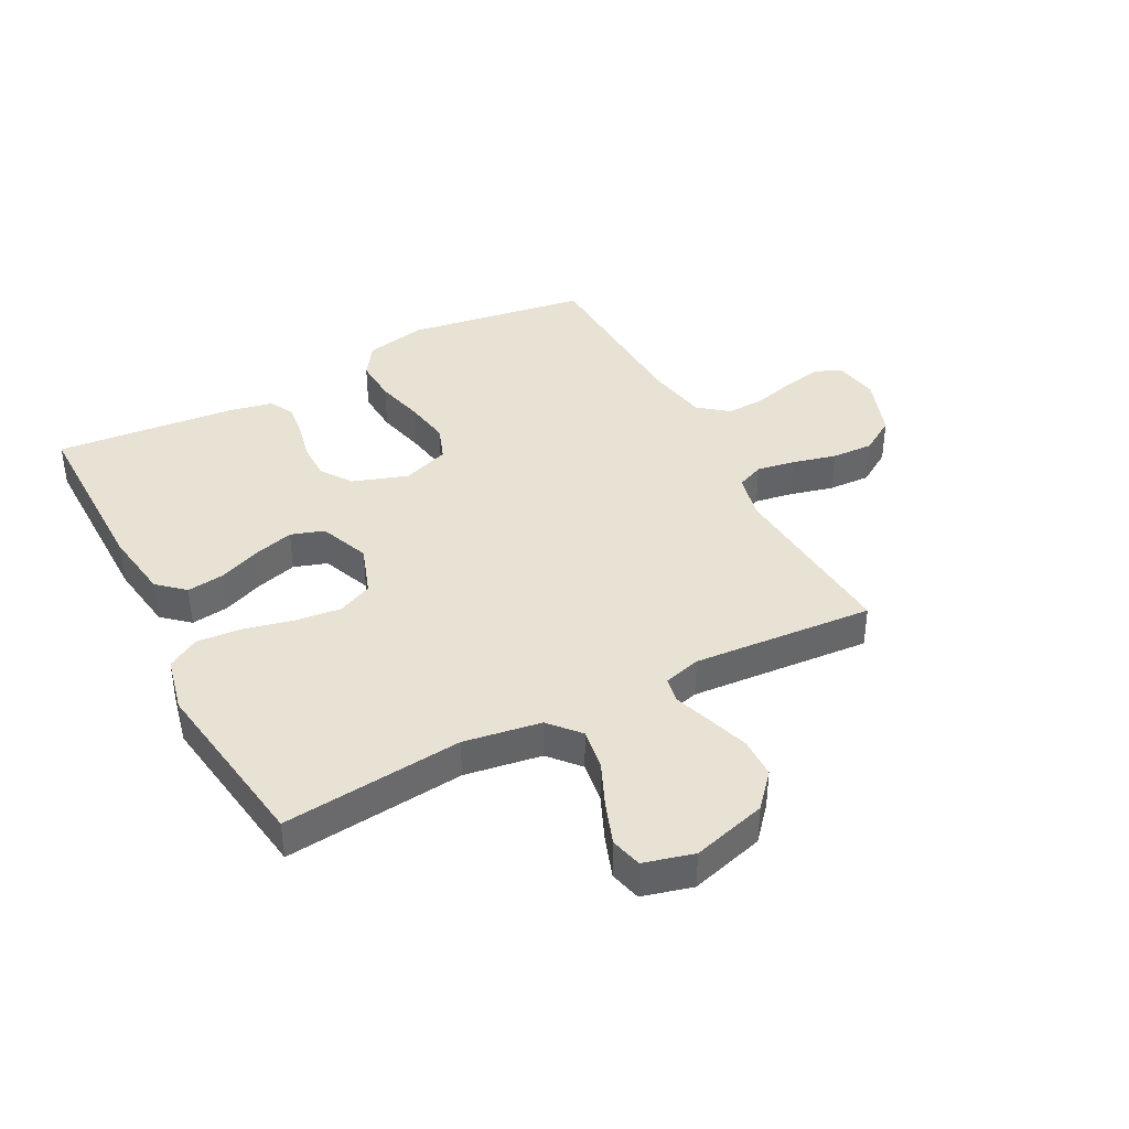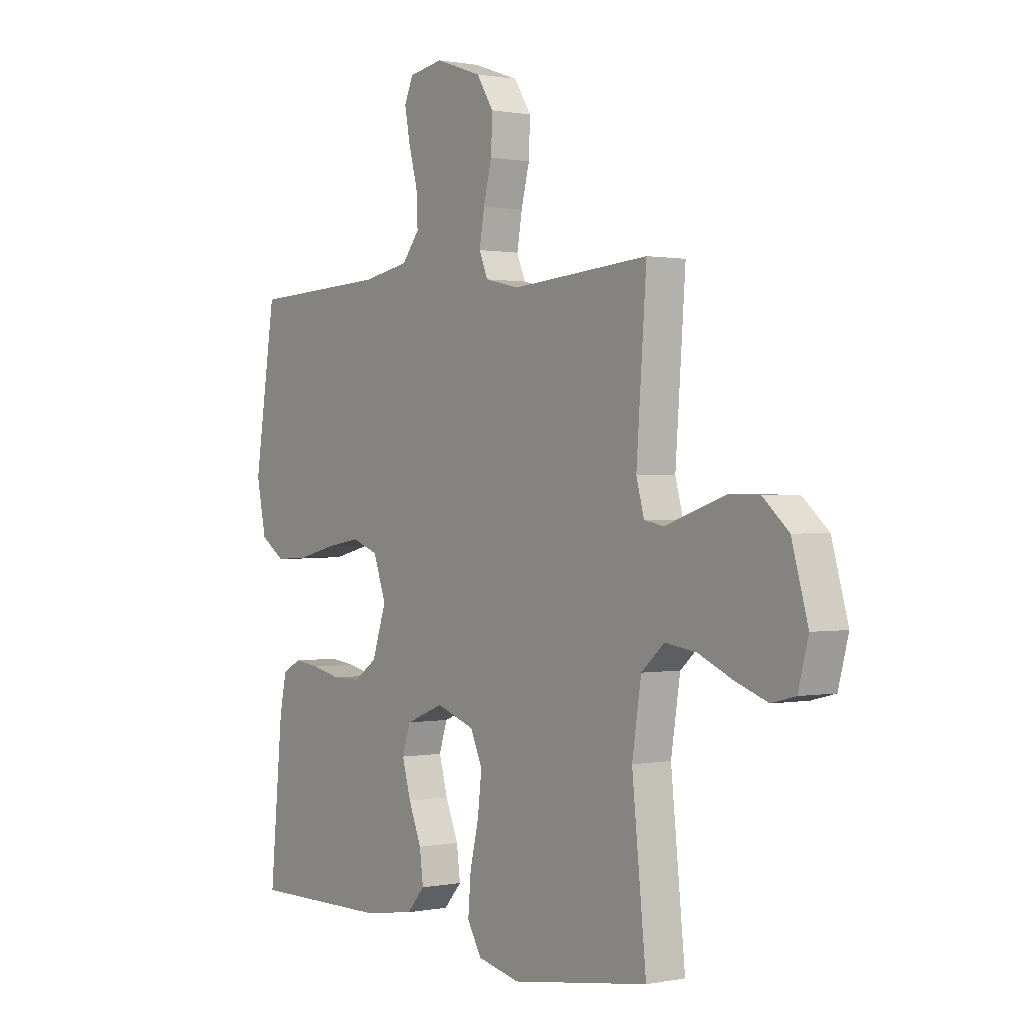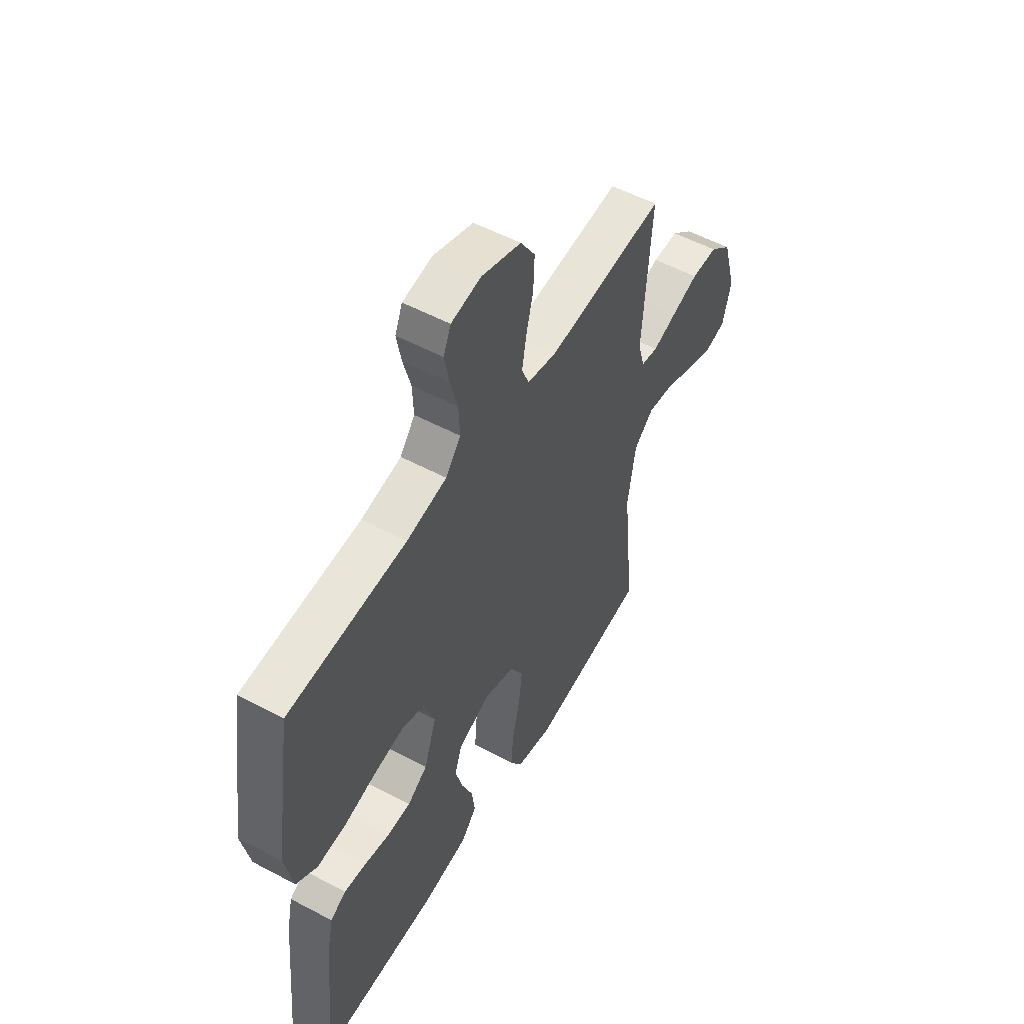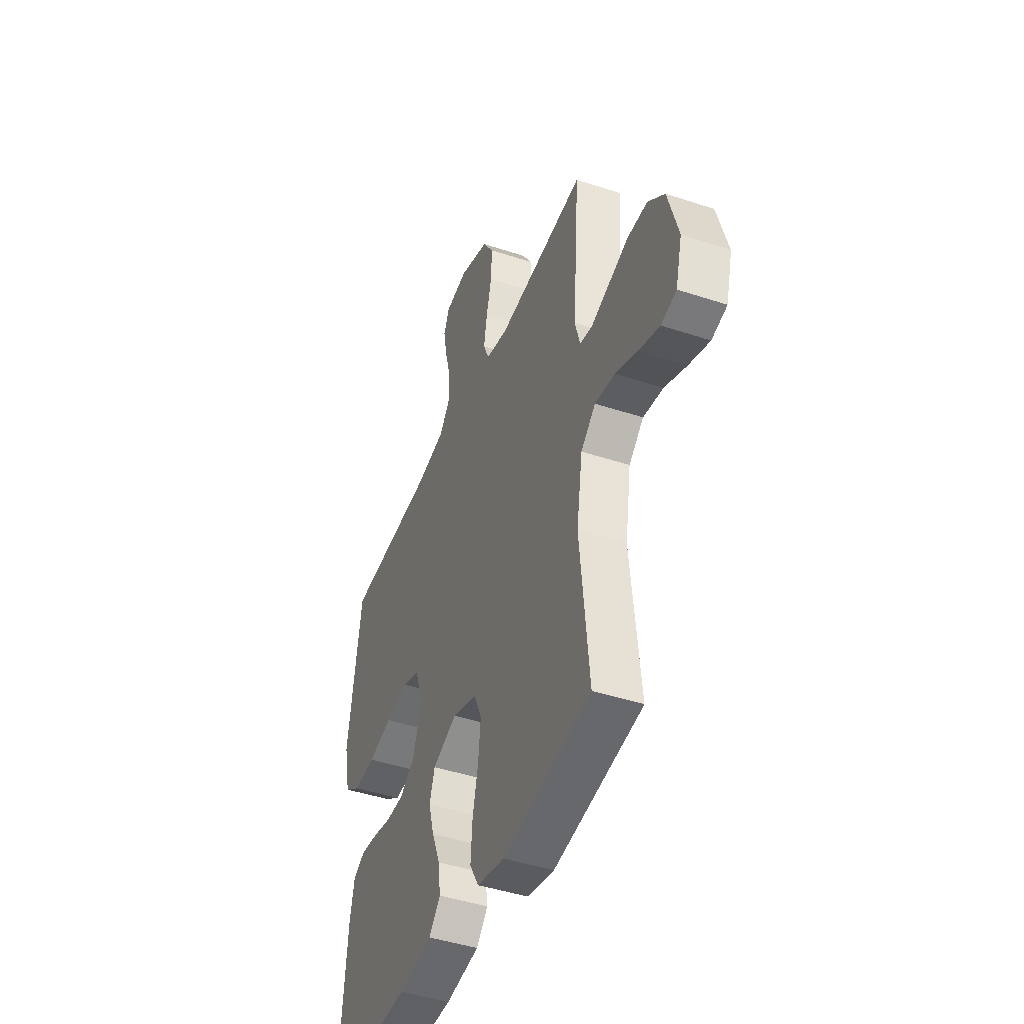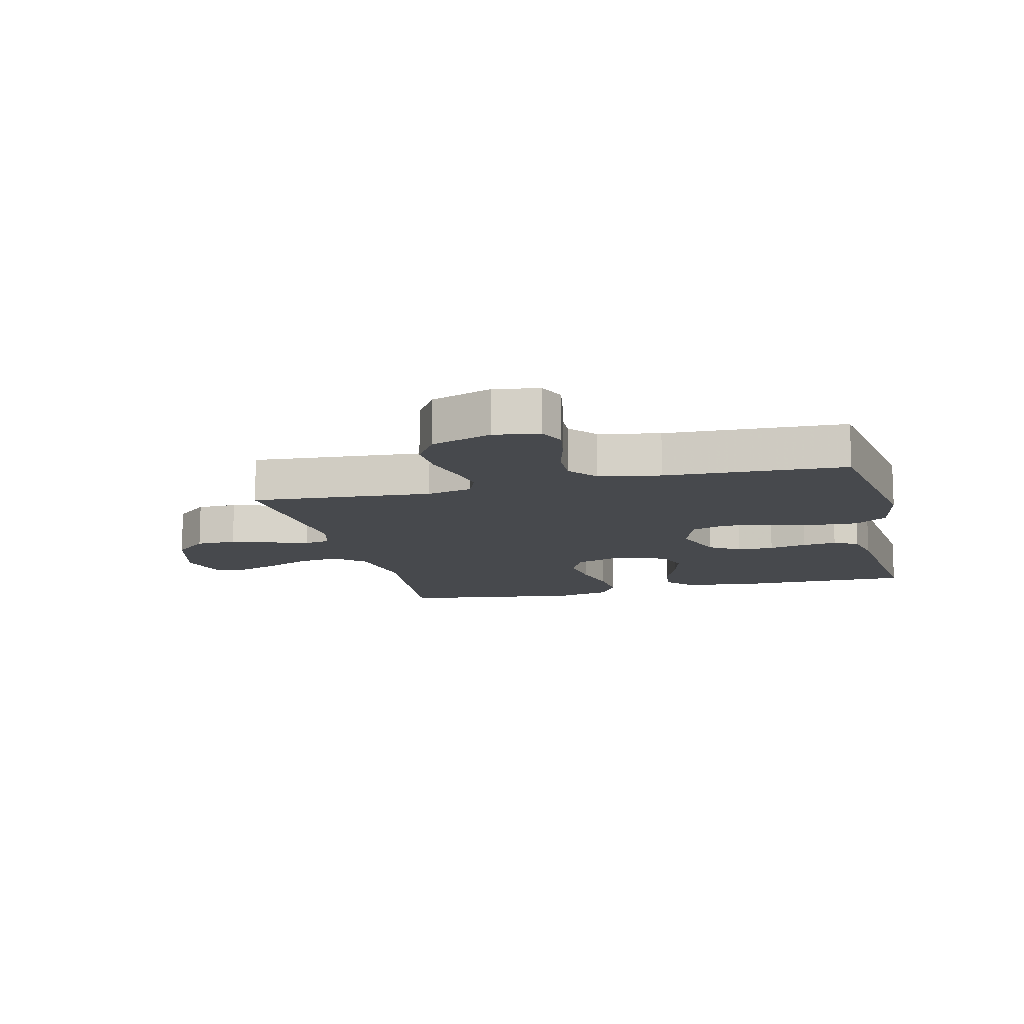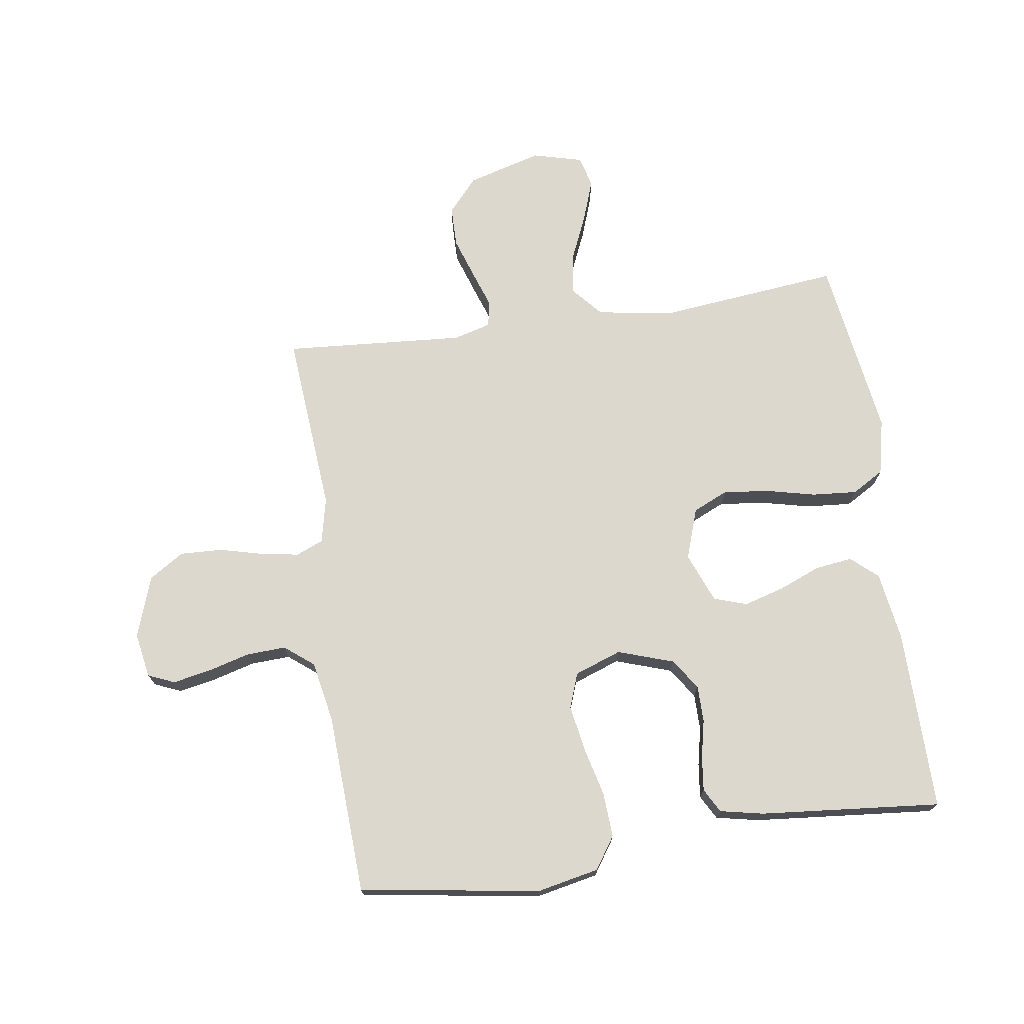
<metadata>
{"format":"obj","ext":"obj","renderer":"f3d","projection":"perspective","resolution":1024,"background":"white","views":[{"elev":40.0,"azim":-117.6,"up":"+Y"},{"elev":0.6,"azim":-126.2,"up":"+Z"},{"elev":54.1,"azim":119.5,"up":"+Z"},{"elev":-44.4,"azim":-111.1,"up":"+Z"},{"elev":-12.2,"azim":14.0,"up":"+Y"},{"elev":72.5,"azim":81.6,"up":"+Y"}]}
</metadata>
<code>
v -0.5 0.07 -0.5
v -0.469 0.07 -0.2
v -0.489 0.07 -0.072
v -0.539 0.07 -0.028
v -0.607 0.07 -0.038
v -0.682 0.07 -0.071
v -0.752 0.07 -0.096
v -0.804 0.07 -0.083
v -0.826 0.07 0
v -0.791 0.07 0.124
v -0.735 0.07 0.173
v -0.668 0.07 0.174
v -0.599 0.07 0.151
v -0.538 0.07 0.13
v -0.495 0.07 0.138
v -0.478 0.07 0.2
v -0.5 0.07 0.5
v -0.2 0.07 0.476
v -0.125 0.07 0.493
v -0.106 0.07 0.538
v -0.117 0.07 0.602
v -0.135 0.07 0.673
v -0.138 0.07 0.743
v -0.101 0.07 0.801
v 0 0.07 0.836
v 0.075 0.07 0.823
v 0.094 0.07 0.779
v 0.082 0.07 0.716
v 0.063 0.07 0.646
v 0.06 0.07 0.581
v 0.098 0.07 0.533
v 0.2 0.07 0.514
v 0.5 0.07 0.5
v 0.546 0.07 0.2
v 0.525 0.07 0.098
v 0.472 0.07 0.062
v 0.398 0.07 0.066
v 0.317 0.07 0.086
v 0.24 0.07 0.099
v 0.182 0.07 0.078
v 0.154 0.07 0
v 0.185 0.07 -0.092
v 0.236 0.07 -0.127
v 0.297 0.07 -0.127
v 0.36 0.07 -0.113
v 0.417 0.07 -0.106
v 0.457 0.07 -0.128
v 0.472 0.07 -0.2
v 0.5 0.07 -0.5
v 0.2 0.07 -0.498
v 0.085 0.07 -0.481
v 0.046 0.07 -0.437
v 0.054 0.07 -0.375
v 0.082 0.07 -0.306
v 0.101 0.07 -0.239
v 0.083 0.07 -0.184
v 0 0.07 -0.151
v -0.084 0.07 -0.18
v -0.11 0.07 -0.238
v -0.101 0.07 -0.315
v -0.082 0.07 -0.396
v -0.076 0.07 -0.47
v -0.107 0.07 -0.523
v -0.2 0.07 -0.544
v -0.5 0 -0.5
v -0.469 0 -0.2
v -0.489 0 -0.072
v -0.539 0 -0.028
v -0.607 0 -0.038
v -0.682 0 -0.071
v -0.752 0 -0.096
v -0.804 0 -0.083
v -0.826 0 0
v -0.791 0 0.124
v -0.735 0 0.173
v -0.668 0 0.174
v -0.599 0 0.151
v -0.538 0 0.13
v -0.495 0 0.138
v -0.478 0 0.2
v -0.5 0 0.5
v -0.2 0 0.476
v -0.125 0 0.493
v -0.106 0 0.538
v -0.117 0 0.602
v -0.135 0 0.673
v -0.138 0 0.743
v -0.101 0 0.801
v 0 0 0.836
v 0.075 0 0.823
v 0.094 0 0.779
v 0.082 0 0.716
v 0.063 0 0.646
v 0.06 0 0.581
v 0.098 0 0.533
v 0.2 0 0.514
v 0.5 0 0.5
v 0.546 0 0.2
v 0.525 0 0.098
v 0.472 0 0.062
v 0.398 0 0.066
v 0.317 0 0.086
v 0.24 0 0.099
v 0.182 0 0.078
v 0.154 0 0
v 0.185 0 -0.092
v 0.236 0 -0.127
v 0.297 0 -0.127
v 0.36 0 -0.113
v 0.417 0 -0.106
v 0.457 0 -0.128
v 0.472 0 -0.2
v 0.5 0 -0.5
v 0.2 0 -0.498
v 0.085 0 -0.481
v 0.046 0 -0.437
v 0.054 0 -0.375
v 0.082 0 -0.306
v 0.101 0 -0.239
v 0.083 0 -0.184
v 0 0 -0.151
v -0.084 0 -0.18
v -0.11 0 -0.238
v -0.101 0 -0.315
v -0.082 0 -0.396
v -0.076 0 -0.47
v -0.107 0 -0.523
v -0.2 0 -0.544
f 63 64 1 2
f 60 61 62 63
f 59 60 63 2
f 58 59 2 3
f 57 58 3 4
f 51 52 53 54
f 51 54 55
f 50 51 55
f 49 50 55 56
f 47 48 49 56
f 44 45 46 47
f 43 44 47 56
f 35 36 37 38
f 35 38 39
f 32 33 34 35
f 31 32 35 39
f 30 31 39 40
f 26 27 28 29
f 24 25 26 29
f 24 29 30
f 21 22 23 24
f 20 21 24 30
f 19 20 30 40
f 16 17 18
f 15 16 18 19
f 11 12 13 14
f 9 10 11 14
f 9 14 15
f 8 9 15
f 5 6 7 8
f 5 8 15
f 4 5 15 19
f 42 43 56 57
f 41 42 57 4
f 4 19 40 41
f 66 65 128 127
f 127 126 125 124
f 66 127 124 123
f 67 66 123 122
f 68 67 122 121
f 118 117 116 115
f 119 118 115
f 119 115 114
f 120 119 114 113
f 120 113 112 111
f 111 110 109 108
f 120 111 108 107
f 102 101 100 99
f 103 102 99
f 99 98 97 96
f 103 99 96 95
f 104 103 95 94
f 93 92 91 90
f 93 90 89 88
f 94 93 88
f 88 87 86 85
f 94 88 85 84
f 104 94 84 83
f 82 81 80
f 83 82 80 79
f 78 77 76 75
f 78 75 74 73
f 79 78 73
f 79 73 72
f 72 71 70 69
f 79 72 69
f 83 79 69 68
f 121 120 107 106
f 68 121 106 105
f 105 104 83 68
f 1 65 66 2
f 2 66 67 3
f 3 67 68 4
f 4 68 69 5
f 5 69 70 6
f 6 70 71 7
f 7 71 72 8
f 8 72 73 9
f 9 73 74 10
f 10 74 75 11
f 11 75 76 12
f 12 76 77 13
f 13 77 78 14
f 14 78 79 15
f 15 79 80 16
f 16 80 81 17
f 17 81 82 18
f 18 82 83 19
f 19 83 84 20
f 20 84 85 21
f 21 85 86 22
f 22 86 87 23
f 23 87 88 24
f 24 88 89 25
f 25 89 90 26
f 26 90 91 27
f 27 91 92 28
f 28 92 93 29
f 29 93 94 30
f 30 94 95 31
f 31 95 96 32
f 32 96 97 33
f 33 97 98 34
f 34 98 99 35
f 35 99 100 36
f 36 100 101 37
f 37 101 102 38
f 38 102 103 39
f 39 103 104 40
f 40 104 105 41
f 41 105 106 42
f 42 106 107 43
f 43 107 108 44
f 44 108 109 45
f 45 109 110 46
f 46 110 111 47
f 47 111 112 48
f 48 112 113 49
f 49 113 114 50
f 50 114 115 51
f 51 115 116 52
f 52 116 117 53
f 53 117 118 54
f 54 118 119 55
f 55 119 120 56
f 56 120 121 57
f 57 121 122 58
f 58 122 123 59
f 59 123 124 60
f 60 124 125 61
f 61 125 126 62
f 62 126 127 63
f 63 127 128 64
f 64 128 65 1

</code>
